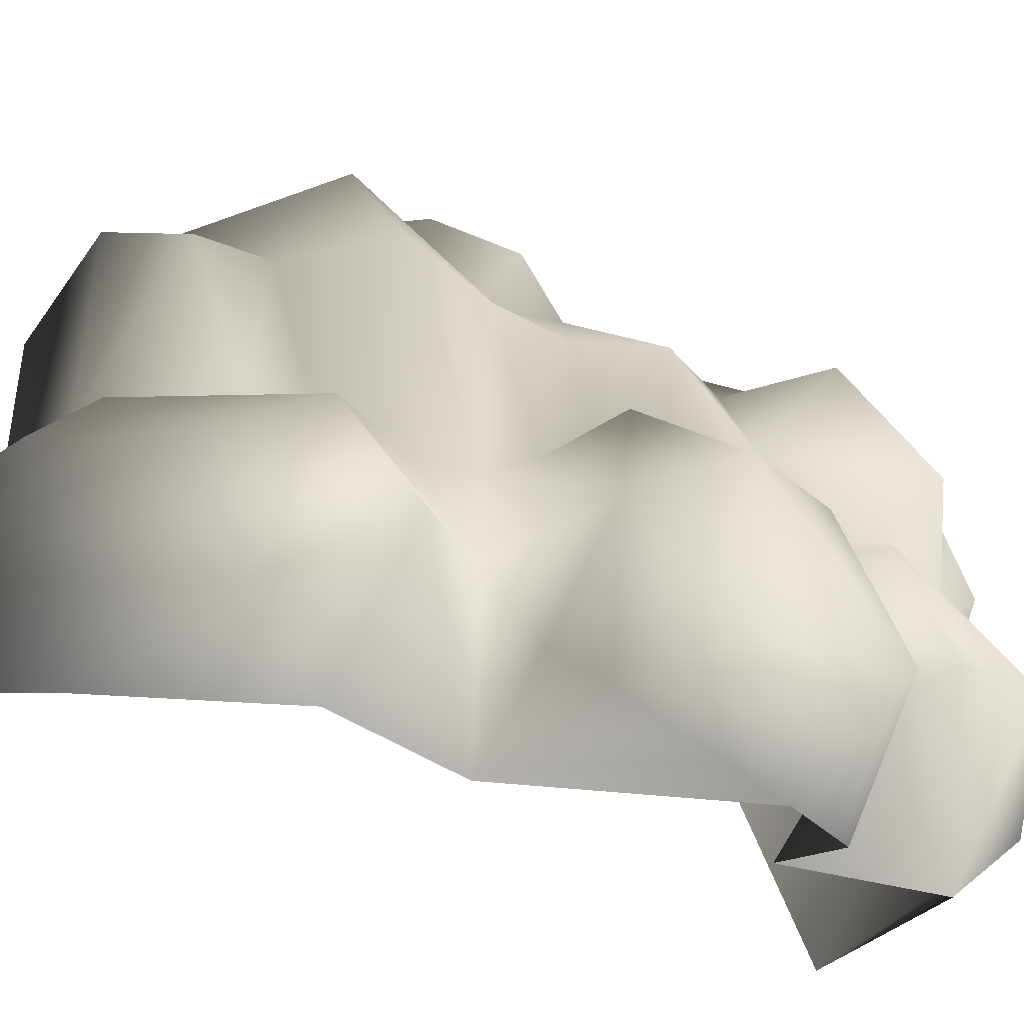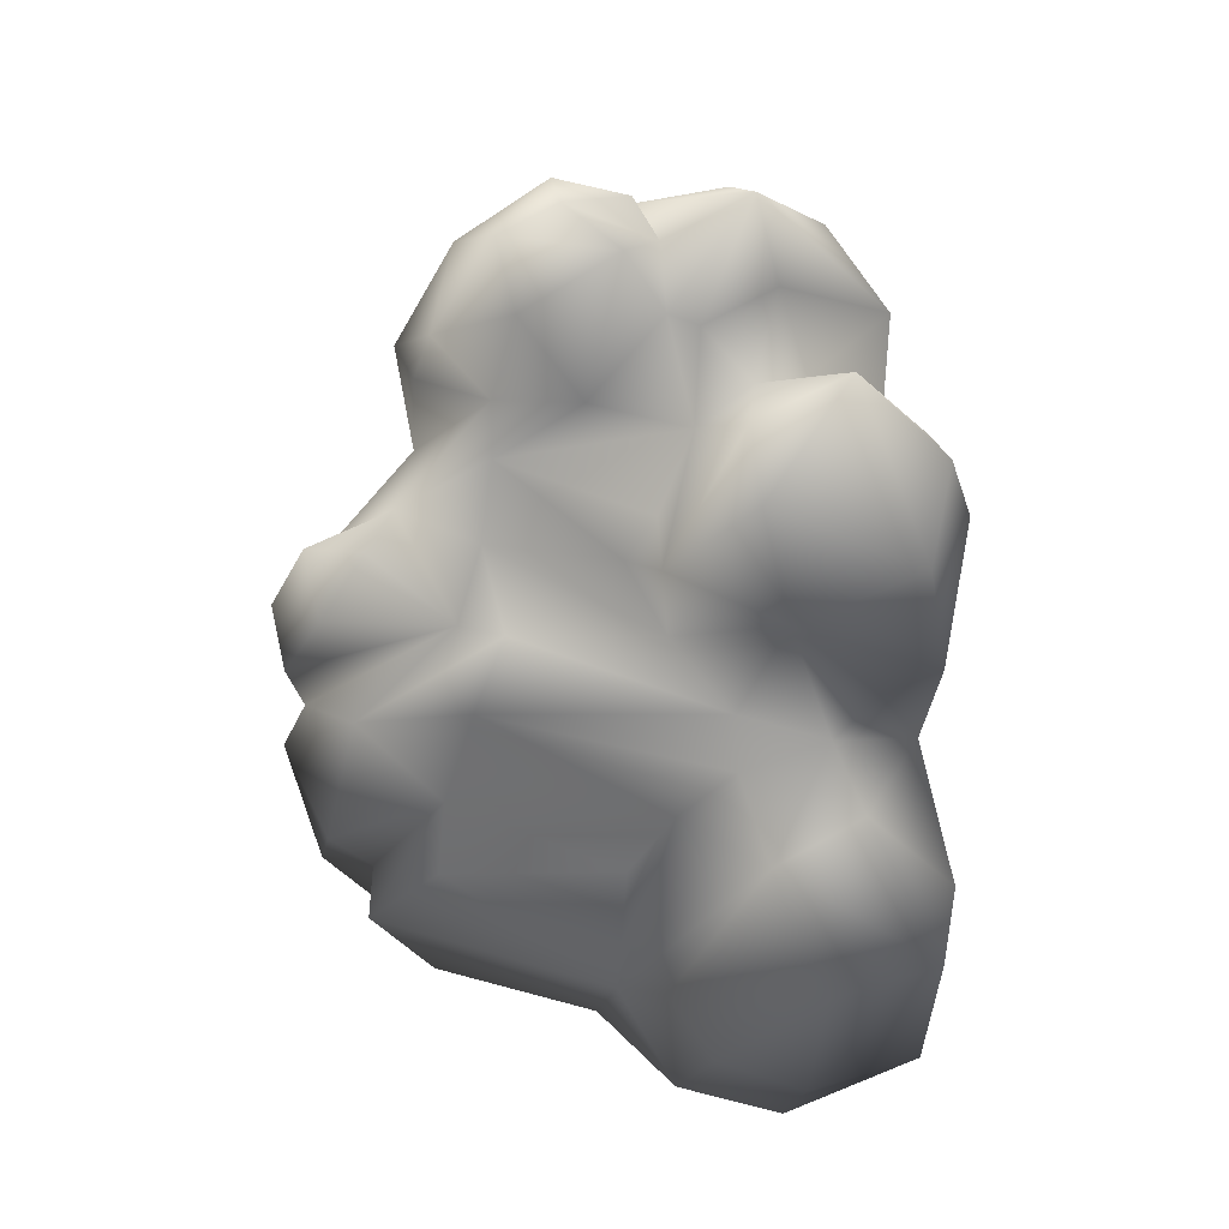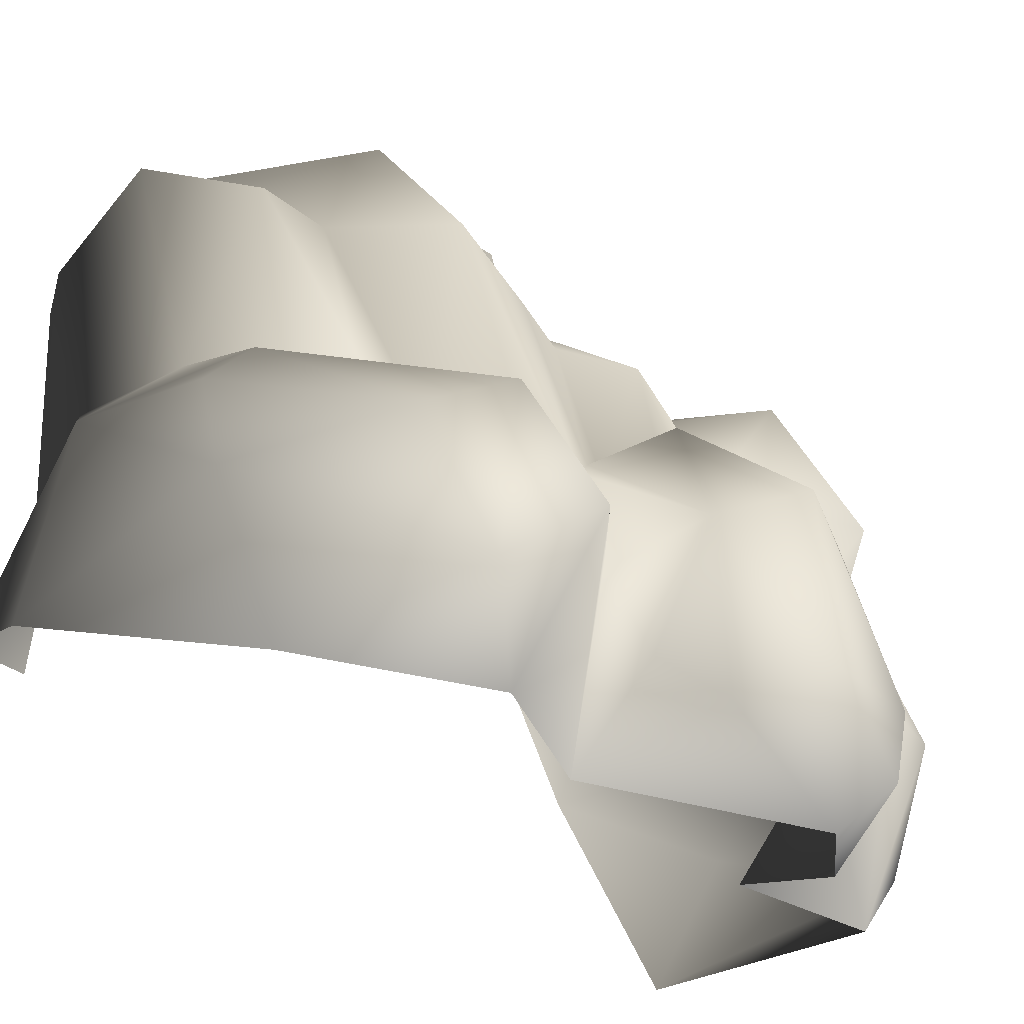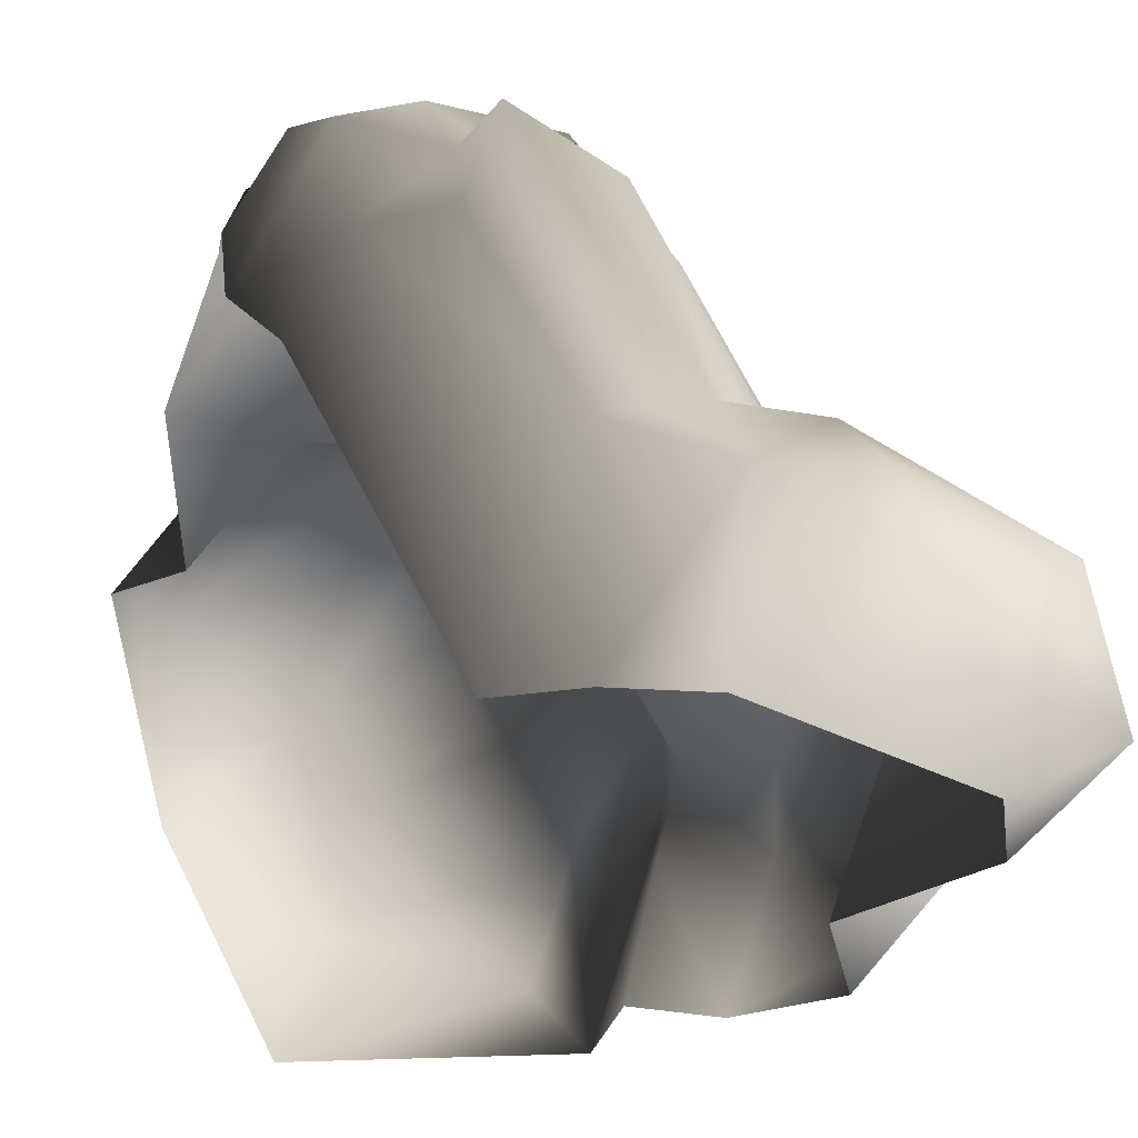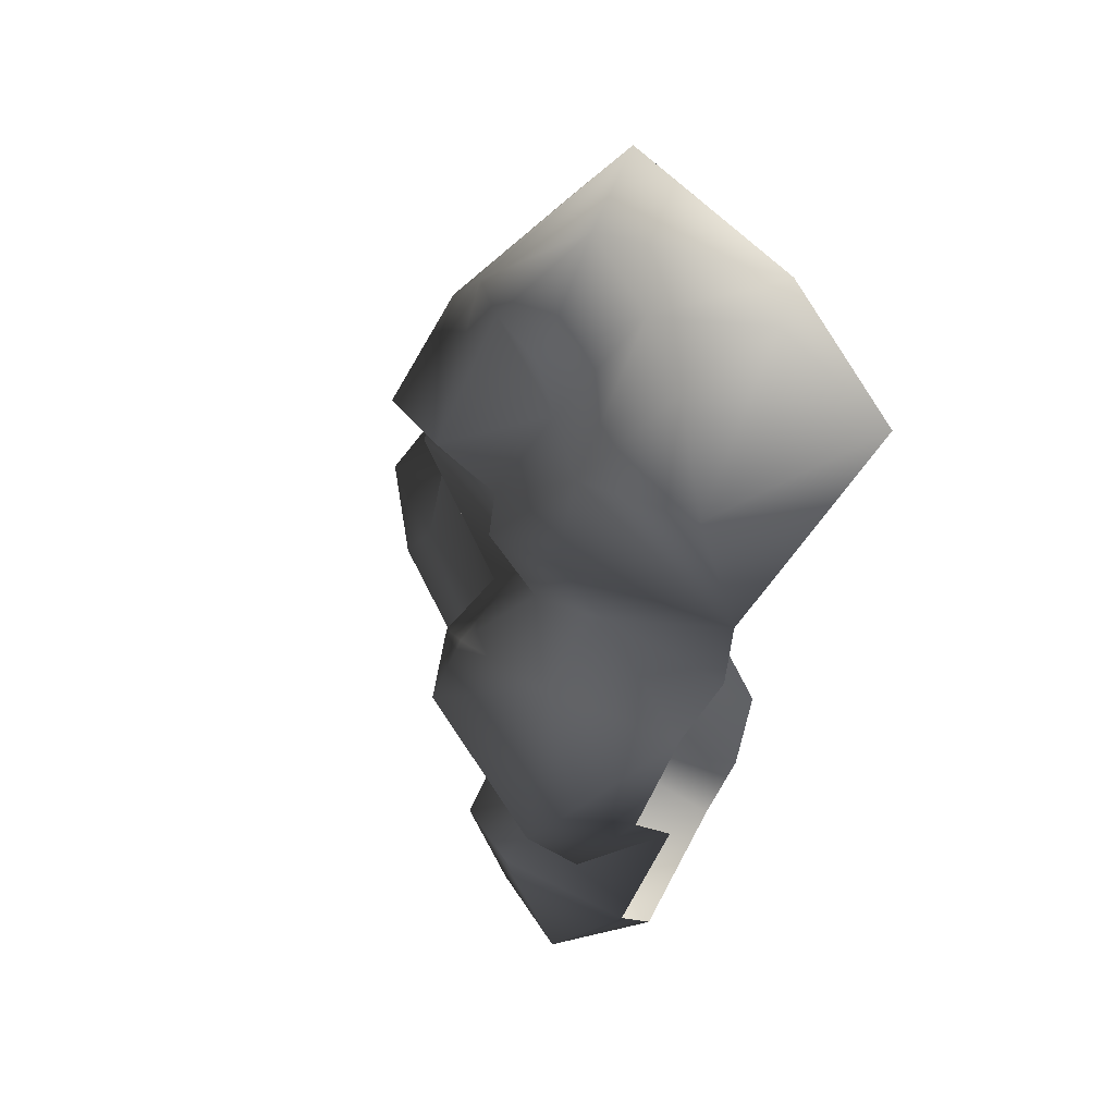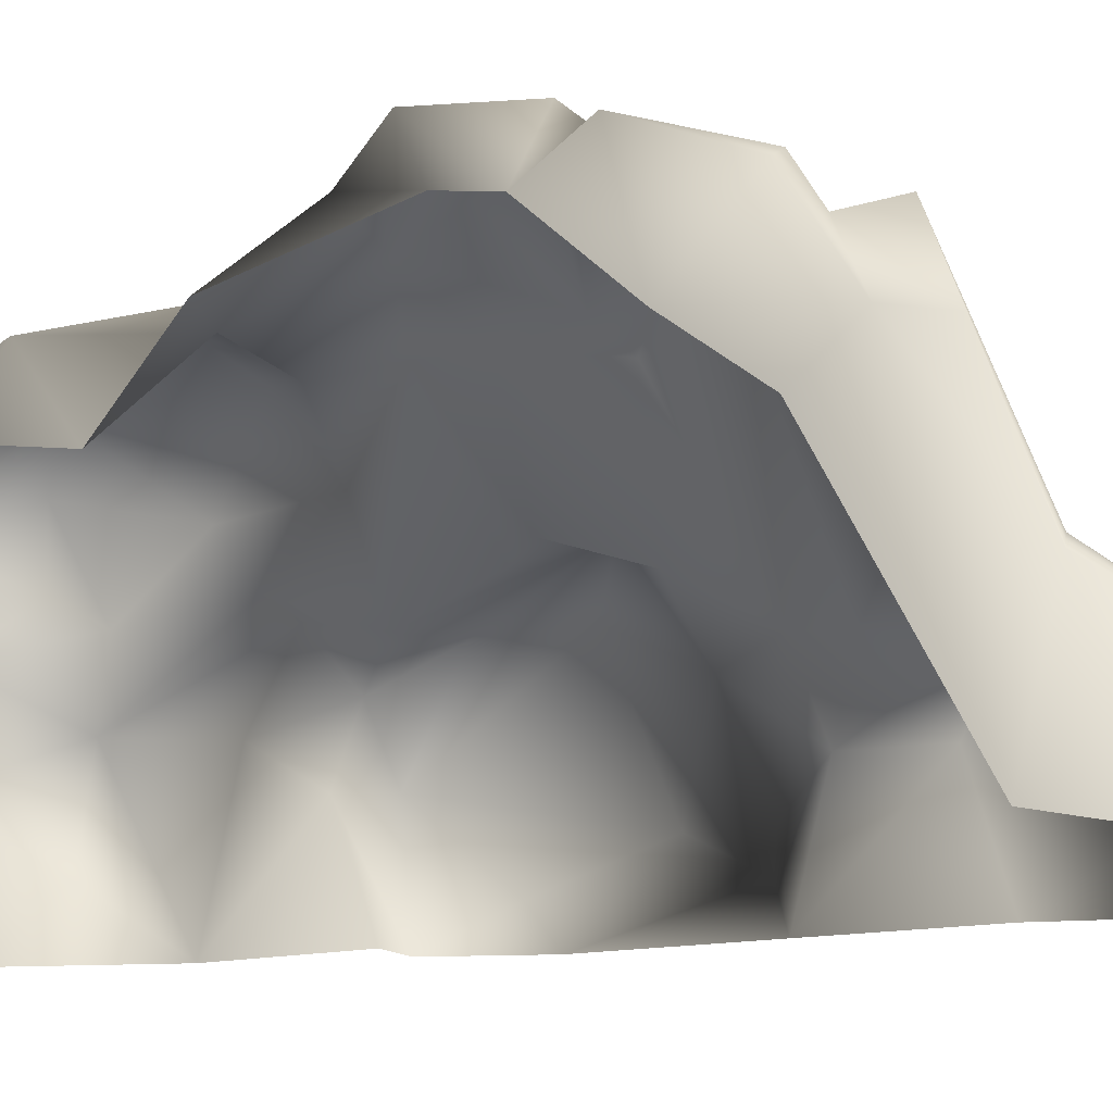
<metadata>
{"format":"obj","ext":"obj","renderer":"f3d","projection":"perspective","resolution":1024,"background":"white","views":[{"elev":-20.4,"azim":-121.9,"up":"+Y"},{"elev":-11.9,"azim":-121.5,"up":"+Z"},{"elev":-20.7,"azim":-142.7,"up":"+Y"},{"elev":-17.0,"azim":166.4,"up":"+Y"},{"elev":62.4,"azim":-52.3,"up":"+Z"},{"elev":-8.3,"azim":112.6,"up":"+Y"}]}
</metadata>
<code>
v 1.041 3.32 1.91
v 0.864 3.229 2.348
v 0.2925 2.817 1.568
v -0.4666 2.966 2.226
v -0.3386 2.088 1.495
v 2.484 2.838 2.754
v 0.606 2.622 3.463
v 2.453 2.144 4.078
v -0.9033 1.986 2.946
v -0.7619 1.386 2.432
v -0.1801 1.089 3.444
v 0.1933 2.076 3.803
v -0.8421 0.3278 3.93
v 1.133 1.656 4.487
v 2.611 0.2346 3.305
v 0.8183 0.7648 4.271
v 3.12 1.975 2.884
v 1.498 -0.2766 4.212
v 1.657 -1.557 3.434
v 0.2165 -0.05643 4.427
v -0.4853 -0.8236 3.912
v -0.7512 -1.472 2.952
v -1.182 0.2894 2.796
v -1.094 1.2 2.245
v -0.06207 1.364 3.934
v -1.141 0.5925 1.726
v -0.7046 1.027 1.299
v -1.765 1.078 1.1
v -1.243 1.767 -0.3686
v -1.91 -0.1086 1.757
v -0.7187 1.481 0.3221
v -0.04455 2.984 0.8478
v -2.133 1.209 0.144
v -2.615 -0.4304 -0.3742
v -2.329 -0.9589 0.8724
v -1.911 0.7386 -0.9128
v -2.272 -0.8279 -1.25
v -2.054 -1.397 0.4168
v -1.214 -1.328 -1.732
v -1.748 -0.445 -1.459
v -1.659 0.08496 -1.933
v -2.302 0.1716 -2.745
v -1.934 1.018 -3.251
v -2.422 -0.6023 -4.113
v -2.01 0.4376 -4.439
v -0.4954 1.251 -4.347
v -1.881 -1.21 -3.295
v -1.258 -1.215 -4.923
v -1.021 -0.01382 -5.252
v 0.5426 -0.8314 -5.457
v 0.3176 0.6301 -5.198
v 0.2747 1.341 -4.249
v -0.6075 1.211 -2.641
v -1.287 0.9378 -2.263
v -0.2343 3.255 -1.749
v 0.5239 3.161 -2.499
v -0.6044 0.7774 -4.974
v 1.049 1.112 -4.437
v 1.242 -0.7766 -5.205
v 1.708 -0.6202 -4.218
v 2.358 2.567 -3.542
v 1.8 2.58 -4.013
v 2.729 1.947 -3.046
v 1.433 3.51 -3.571
v 0.5118 3.214 -3.201
v -0.3941 1.641 -3.175
v 0.2747 1.341 -4.249
v 1.625 3.381 -3.023
v 1.433 3.51 -3.571
v 0.5742 4.128 -1.795
v -0.2 2.898 -0.9444
v 0.3596 3.136 -0.7706
v 1.838 4.073 -1.427
v 2.522 3.99 -1.735
v 1.777 3.813 -2.772
v 2.392 3.588 -2.883
v 2.985 2.521 -2.254
v 2.358 2.567 -3.542
v 2.729 1.947 -3.046
v 0.2107 2.956 0.04452
v 1.017 3.524 0.4951
v 0.8019 3.938 -0.04851
v -0.3324 1.636 -0.06965
v 1.926 4.099 0.2017
v 1.905 2.868 1.424
v 2.357 3.671 0.3133
v 2.967 2.877 1.064
v 2.643 1.956 2.061
v 2.824 3.478 -0.6272
v 2.592 4.145 -0.2657
v 2.885 3.396 -1.226
v -0.7759 1.408 -0.8928
v -1.282 0.9679 -1.699
v 1.79 4.328 -1.109
v 1.79 4.328 -1.109
v 1.166 4.243 -0.7179
v 1.79 4.328 -1.109
v 0.2925 2.817 1.568
v 2.885 3.396 -1.226
v -1.02 -0.165 1.95
v -0.6029 -1.382 1.325
v -1.413 -1.422 1.422
v 2.643 1.956 2.061
v 1.905 2.868 1.424
g Cliff1_(6)_1198_353
f 1 3 2
f 2 3 4
f 4 3 5
f 1 2 6
f 2 4 7
f 2 8 6
f 2 7 8
f 9 4 5
f 9 7 4
f 9 5 10
f 10 11 9
f 12 9 11
f 12 7 9
f 10 13 11
f 14 8 7
f 7 12 14
f 14 15 8
f 16 15 14
f 16 11 13
f 15 17 8
f 17 6 8
f 18 15 16
f 19 15 18
f 16 20 18
f 16 13 20
f 18 21 19
f 20 21 18
f 20 13 21
f 19 21 22
f 21 13 22
f 22 13 23
f 13 24 23
f 13 10 24
f 12 25 14
f 14 25 16
f 16 25 11
f 12 11 25
f 24 26 23
f 27 26 24
f 26 27 28
f 29 28 27
f 26 28 30
f 31 29 27
f 27 32 31
f 33 28 29
f 30 28 33
f 30 33 34
f 35 30 34
f 29 36 33
f 33 36 34
f 34 36 37
f 34 37 38
f 35 34 38
f 37 39 38
f 40 39 37
f 37 36 40
f 41 39 40
f 40 36 41
f 41 42 39
f 42 41 43
f 42 43 44
f 45 44 43
f 46 45 43
f 47 42 44
f 42 47 39
f 44 48 47
f 48 44 49
f 44 45 49
f 49 50 48
f 49 51 50
f 52 46 43
f 51 46 52
f 52 43 53
f 43 54 53
f 41 54 43
f 54 55 53
f 53 55 56
f 49 45 57
f 49 57 51
f 51 57 46
f 46 57 45
f 58 51 52
f 59 51 58
f 51 59 50
f 60 59 58
f 60 58 61
f 61 58 62
f 60 61 63
f 58 64 62
f 52 64 58
f 65 64 52
f 64 65 56
f 65 52 66
f 56 65 66
f 66 53 56
f 66 67 53
f 68 64 56
f 62 68 61
f 62 69 68
f 56 55 70
f 55 71 70
f 71 72 70
f 73 70 72
f 70 73 74
f 70 74 75
f 76 75 74
f 76 68 75
f 77 76 74
f 77 78 76
f 76 78 68
f 79 78 77
f 72 71 80
f 72 80 81
f 72 81 82
f 32 81 80
f 32 3 81
f 80 83 32
f 84 82 81
f 81 3 85
f 81 85 86
f 84 81 86
f 85 87 86
f 88 87 85
f 87 89 86
f 90 86 89
f 90 84 86
f 91 90 89
f 83 80 92
f 92 29 83
f 92 36 29
f 92 93 36
f 92 71 93
f 71 55 93
f 36 93 41
f 91 94 90
f 80 71 92
f 55 54 93
f 93 54 41
f 73 94 91
f 95 96 90
f 96 84 90
f 96 82 84
f 82 96 72
f 72 96 97
f 73 72 97
f 83 29 31
f 31 32 83
f 32 5 98
f 5 32 27
f 5 27 10
f 10 27 24
f 73 99 74
f 99 77 74
f 100 101 22
f 102 101 100
f 102 100 30
f 30 35 102
f 23 100 22
f 102 35 38
f 23 26 100
f 26 30 100
f 103 104 6
f 17 103 6
f 104 1 6
f 3 1 104
f 56 75 68
f 70 75 56

</code>
